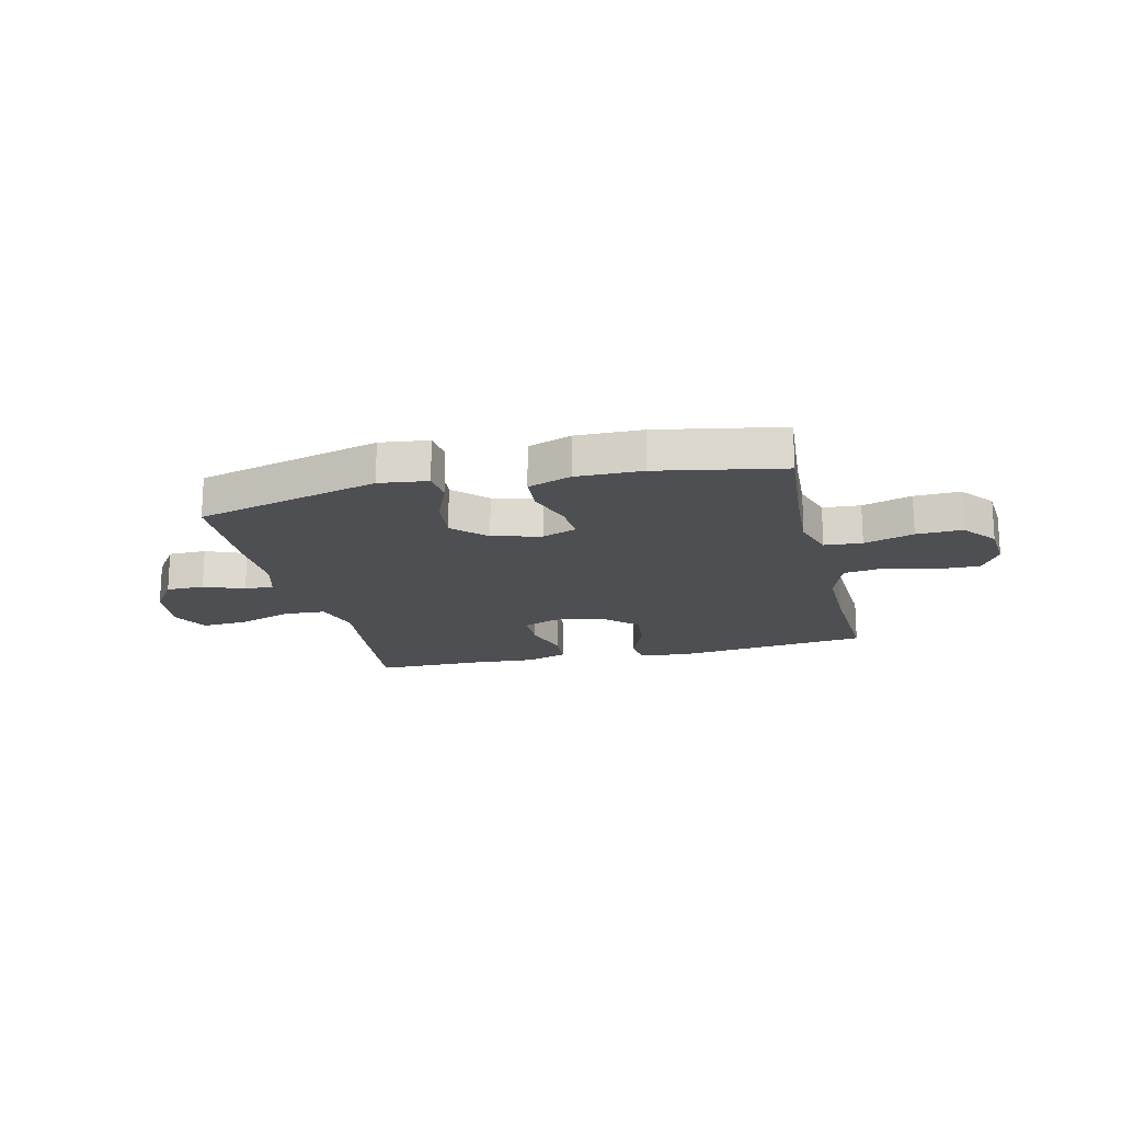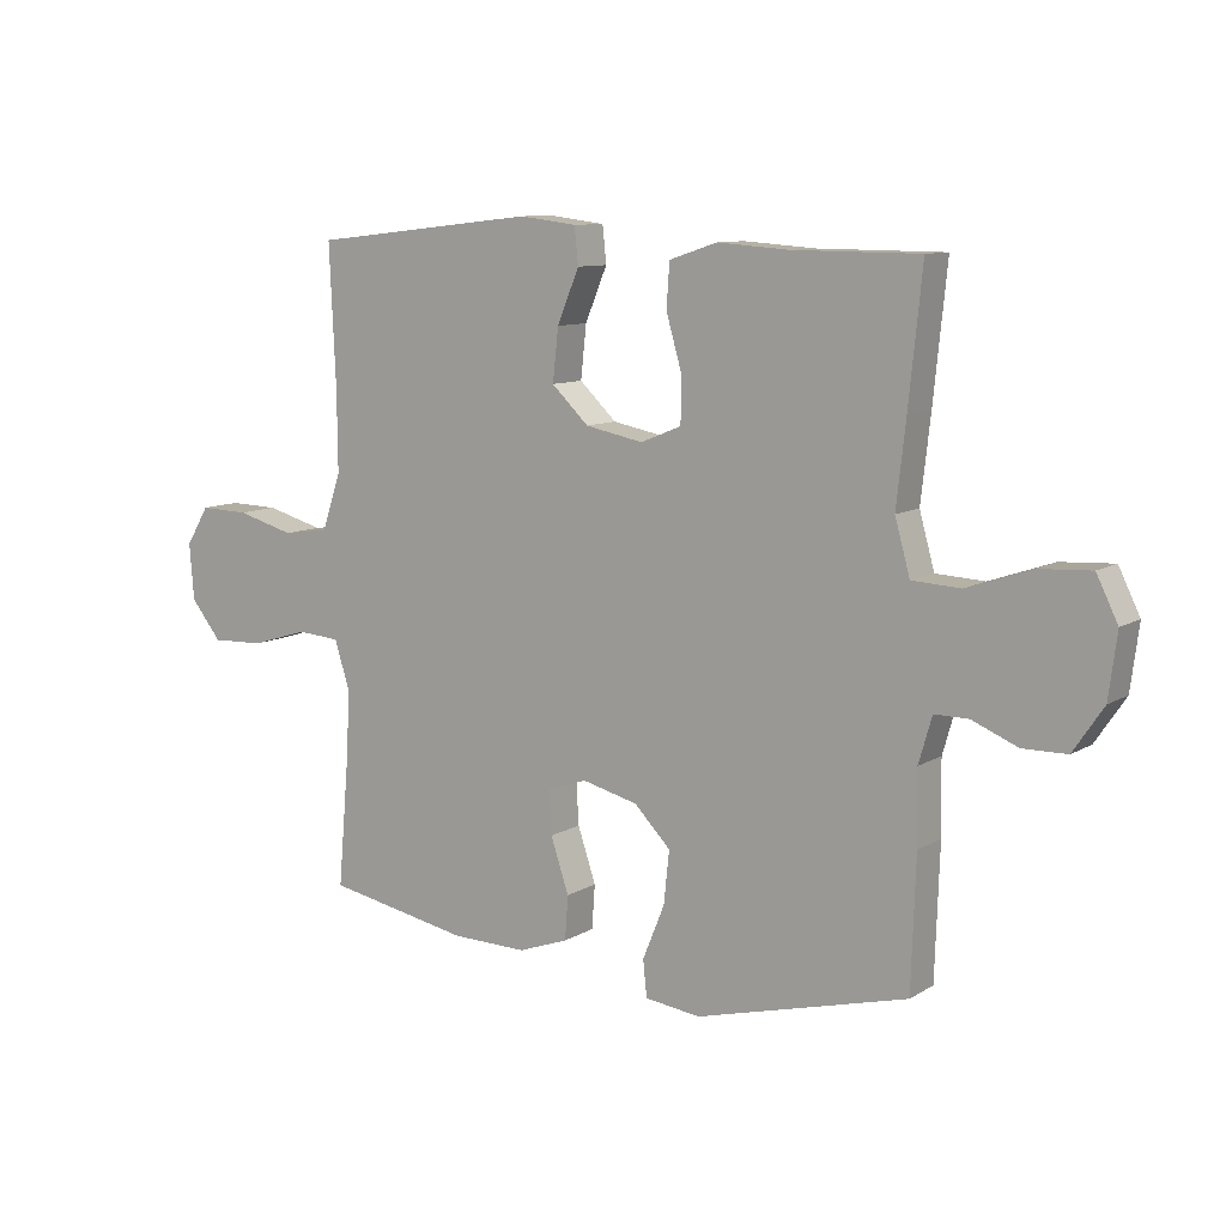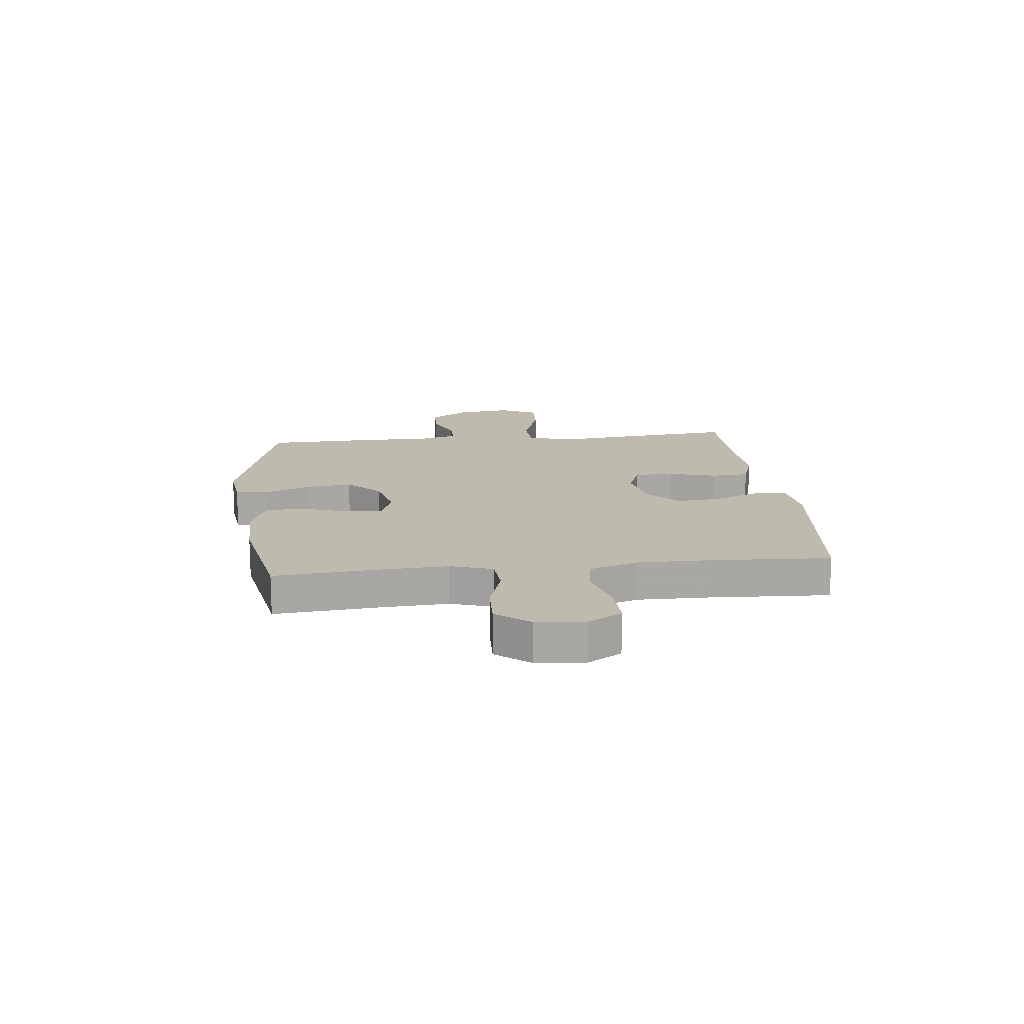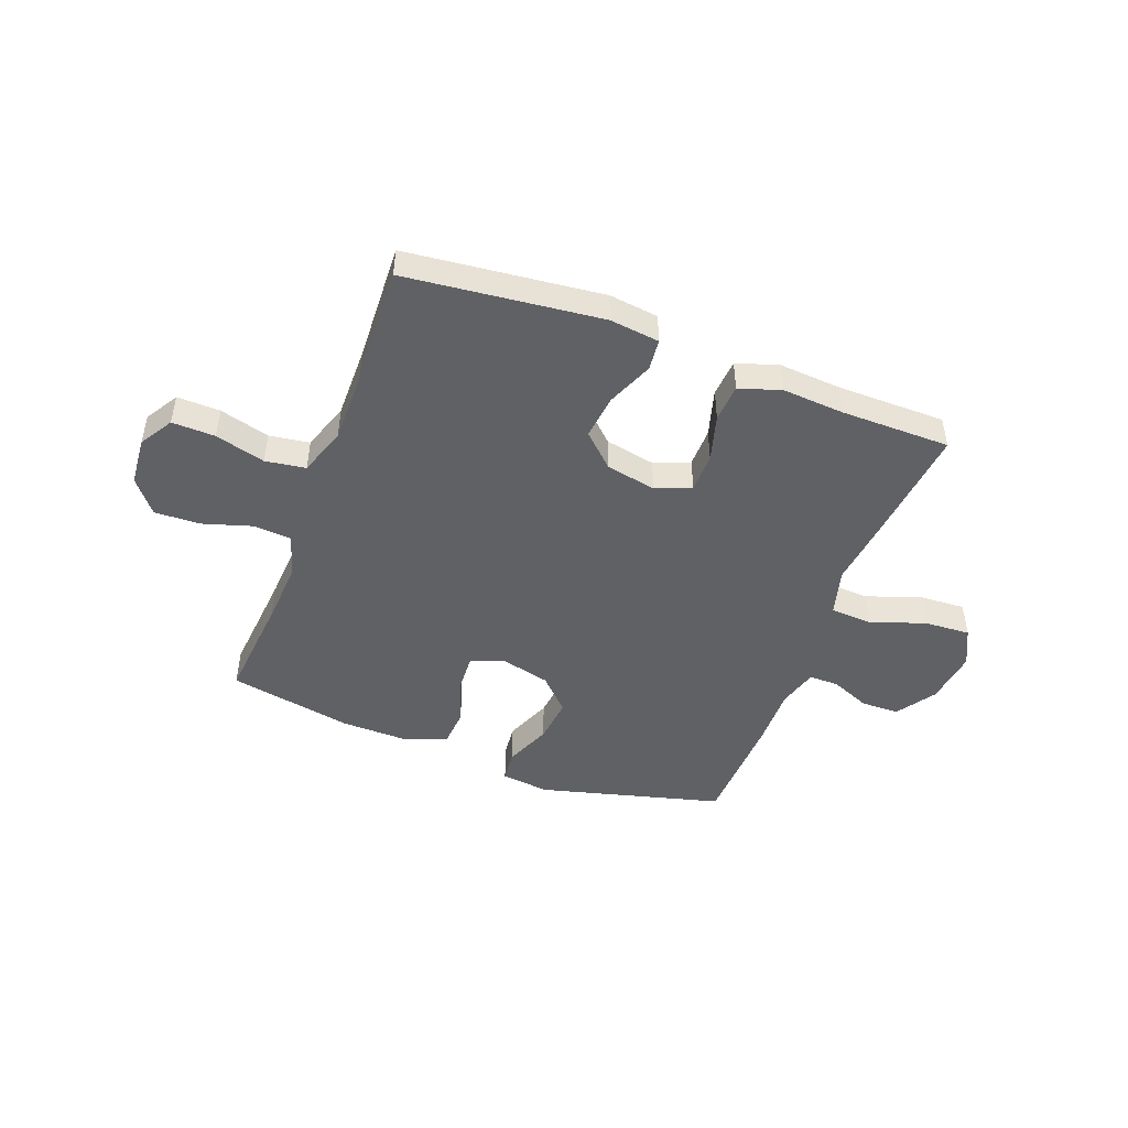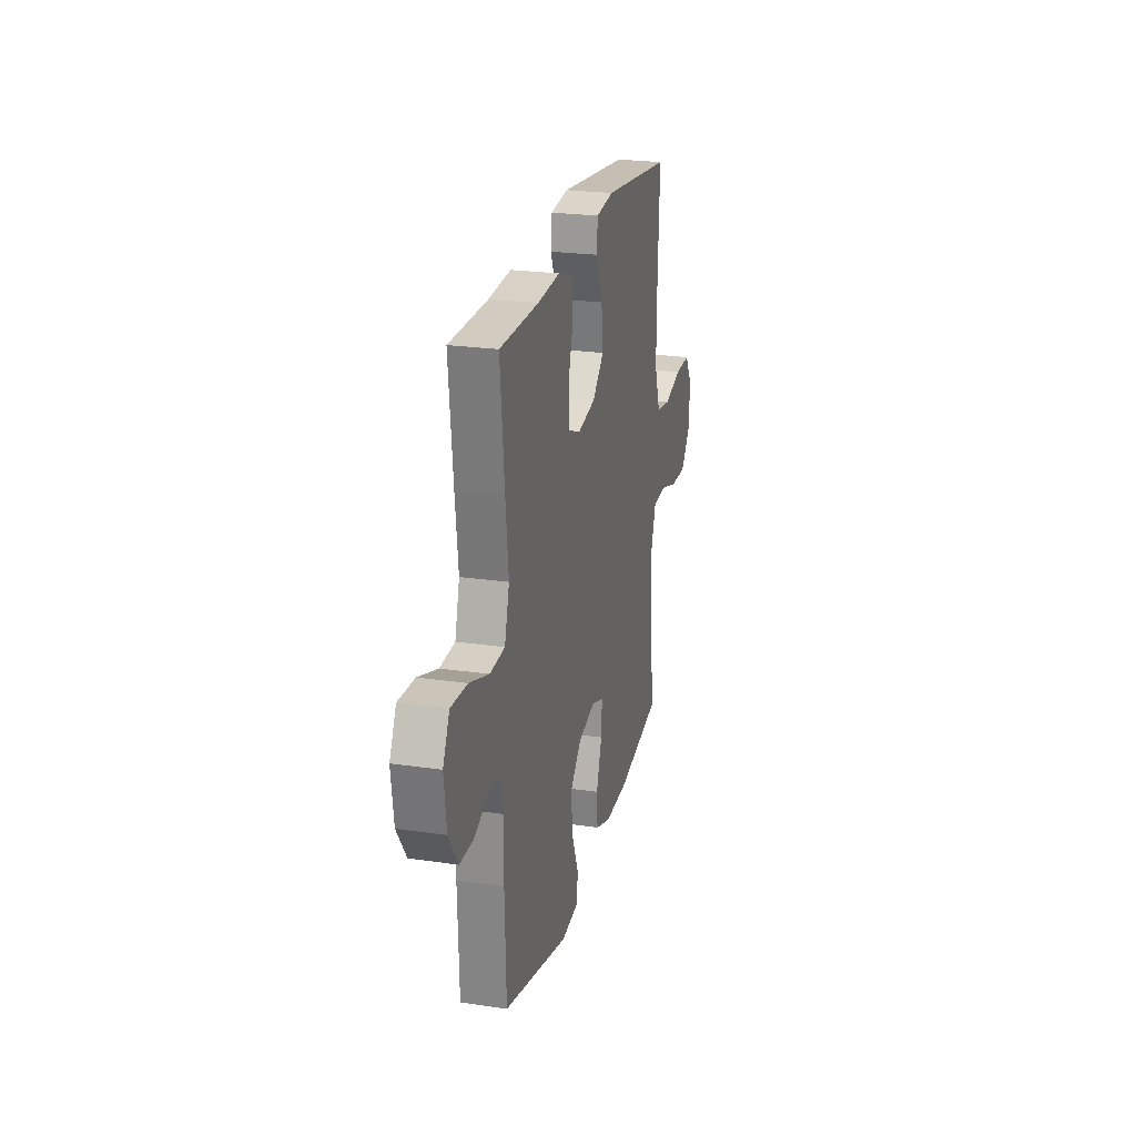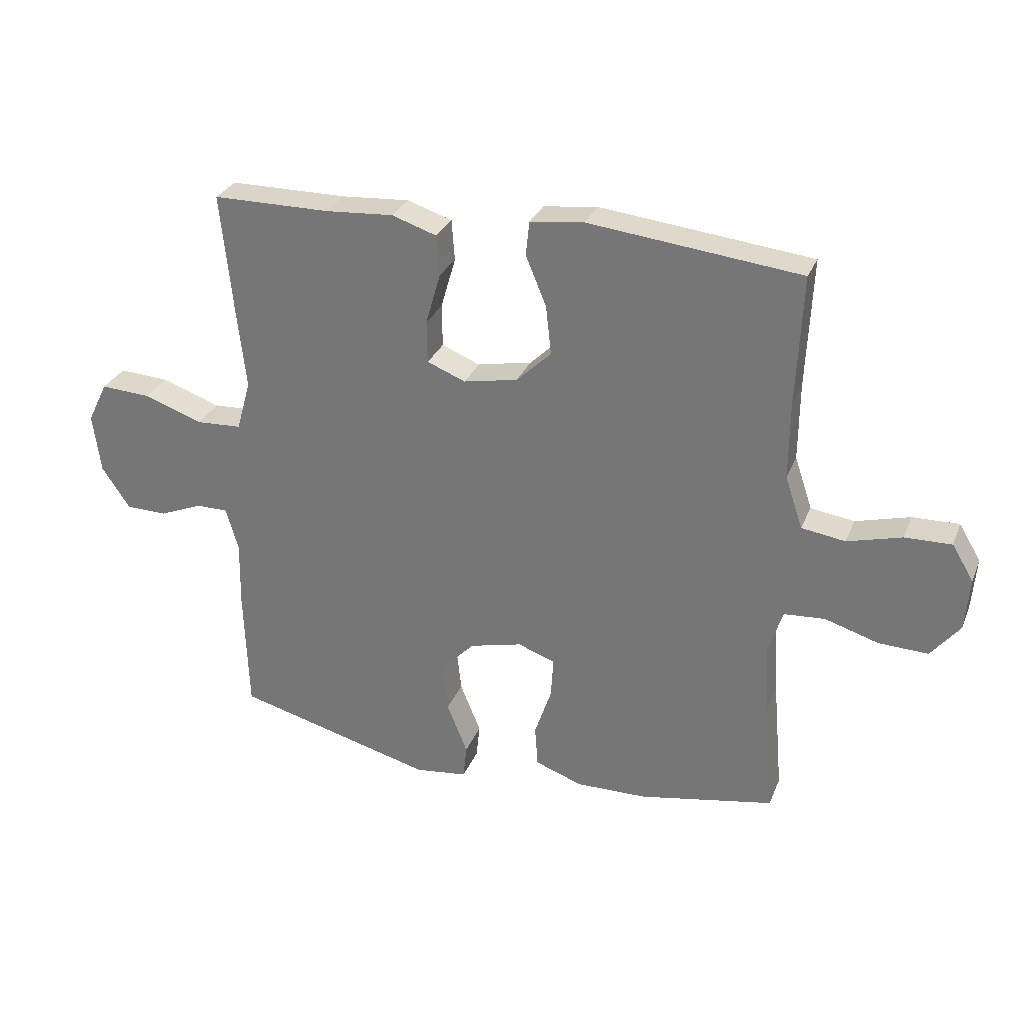
<metadata>
{"format":"obj","ext":"obj","renderer":"f3d","projection":"perspective","resolution":1024,"background":"white","views":[{"elev":-18.1,"azim":-166.6,"up":"+Y"},{"elev":9.9,"azim":34.1,"up":"+Z"},{"elev":15.6,"azim":-96.1,"up":"+Y"},{"elev":-47.3,"azim":-20.7,"up":"+Y"},{"elev":23.6,"azim":103.9,"up":"+Z"},{"elev":29.4,"azim":-160.6,"up":"+Z"}]}
</metadata>
<code>
v 0.5 0.07 -0.5
v 0.163 0.07 -0.589
v 0.074 0.07 -0.578
v 0.068 0.07 -0.52
v 0.103 0.07 -0.434
v 0.112 0.07 -0.35
v 0.054 0.07 -0.291
v -0.035 0.07 -0.269
v -0.098 0.07 -0.292
v -0.094 0.07 -0.36
v -0.065 0.07 -0.446
v -0.07 0.07 -0.516
v -0.15 0.07 -0.545
v -0.271 0.07 -0.543
v -0.5 0.07 -0.5
v -0.483 0.07 -0.306
v -0.476 0.07 -0.187
v -0.501 0.07 -0.109
v -0.57 0.07 -0.104
v -0.661 0.07 -0.132
v -0.745 0.07 -0.135
v -0.794 0.07 -0.074
v -0.801 0.07 0.015
v -0.764 0.07 0.076
v -0.685 0.07 0.074
v -0.593 0.07 0.049
v -0.519 0.07 0.06
v -0.489 0.07 0.149
v -0.49 0.07 0.279
v -0.5 0.07 0.5
v -0.141 0.07 0.54
v -0.05 0.07 0.529
v -0.044 0.07 0.471
v -0.079 0.07 0.387
v -0.088 0.07 0.304
v -0.029 0.07 0.248
v 0.063 0.07 0.23
v 0.128 0.07 0.256
v 0.129 0.07 0.328
v 0.104 0.07 0.415
v 0.109 0.07 0.484
v 0.185 0.07 0.509
v 0.3 0.07 0.501
v 0.5 0.07 0.5
v 0.479 0.07 0.292
v 0.464 0.07 0.159
v 0.488 0.07 0.073
v 0.565 0.07 0.069
v 0.666 0.07 0.104
v 0.75 0.07 0.109
v 0.784 0.07 0.04
v 0.771 0.07 -0.061
v 0.723 0.07 -0.132
v 0.653 0.07 -0.133
v 0.58 0.07 -0.103
v 0.526 0.07 -0.103
v 0.505 0.07 -0.176
v 0.507 0.07 -0.291
v 0.5 0 -0.5
v 0.163 0 -0.589
v 0.074 0 -0.578
v 0.068 0 -0.52
v 0.103 0 -0.434
v 0.112 0 -0.35
v 0.054 0 -0.291
v -0.035 0 -0.269
v -0.098 0 -0.292
v -0.094 0 -0.36
v -0.065 0 -0.446
v -0.07 0 -0.516
v -0.15 0 -0.545
v -0.271 0 -0.543
v -0.5 0 -0.5
v -0.483 0 -0.306
v -0.476 0 -0.187
v -0.501 0 -0.109
v -0.57 0 -0.104
v -0.661 0 -0.132
v -0.745 0 -0.135
v -0.794 0 -0.074
v -0.801 0 0.015
v -0.764 0 0.076
v -0.685 0 0.074
v -0.593 0 0.049
v -0.519 0 0.06
v -0.489 0 0.149
v -0.49 0 0.279
v -0.5 0 0.5
v -0.141 0 0.54
v -0.05 0 0.529
v -0.044 0 0.471
v -0.079 0 0.387
v -0.088 0 0.304
v -0.029 0 0.248
v 0.063 0 0.23
v 0.128 0 0.256
v 0.129 0 0.328
v 0.104 0 0.415
v 0.109 0 0.484
v 0.185 0 0.509
v 0.3 0 0.501
v 0.5 0 0.5
v 0.479 0 0.292
v 0.464 0 0.159
v 0.488 0 0.073
v 0.565 0 0.069
v 0.666 0 0.104
v 0.75 0 0.109
v 0.784 0 0.04
v 0.771 0 -0.061
v 0.723 0 -0.132
v 0.653 0 -0.133
v 0.58 0 -0.103
v 0.526 0 -0.103
v 0.505 0 -0.176
v 0.507 0 -0.291
f 3 4 5
f 2 3 5
f 1 2 5
f 58 1 5
f 57 58 5
f 56 57 5 6
f 53 54 55
f 52 53 55
f 51 52 55
f 50 51 55
f 49 50 55
f 48 49 55
f 47 48 55 56
f 56 6 7
f 47 56 7
f 46 47 7
f 46 7 8
f 45 46 8
f 44 45 8
f 43 44 8
f 41 42 43
f 40 41 43
f 39 40 43
f 38 39 43
f 32 33 34
f 31 32 34
f 30 31 34
f 29 30 34
f 28 29 34 35
f 27 28 35 36
f 24 25 26
f 23 24 26
f 22 23 26
f 21 22 26
f 20 21 26
f 19 20 26
f 18 19 26 27
f 27 36 37
f 18 27 37
f 17 18 37
f 14 15 16
f 13 14 16
f 12 13 16
f 11 12 16
f 10 11 16
f 9 10 16 17
f 38 43 8 9
f 9 17 37 38
f 63 62 61
f 63 61 60
f 63 60 59
f 63 59 116
f 63 116 115
f 64 63 115 114
f 113 112 111
f 113 111 110
f 113 110 109
f 113 109 108
f 113 108 107
f 113 107 106
f 114 113 106 105
f 65 64 114
f 65 114 105
f 65 105 104
f 66 65 104
f 66 104 103
f 66 103 102
f 66 102 101
f 101 100 99
f 101 99 98
f 101 98 97
f 101 97 96
f 92 91 90
f 92 90 89
f 92 89 88
f 92 88 87
f 93 92 87 86
f 94 93 86 85
f 84 83 82
f 84 82 81
f 84 81 80
f 84 80 79
f 84 79 78
f 84 78 77
f 85 84 77 76
f 95 94 85
f 95 85 76
f 95 76 75
f 74 73 72
f 74 72 71
f 74 71 70
f 74 70 69
f 74 69 68
f 75 74 68 67
f 67 66 101 96
f 96 95 75 67
f 1 59 60 2
f 2 60 61 3
f 3 61 62 4
f 4 62 63 5
f 5 63 64 6
f 6 64 65 7
f 7 65 66 8
f 8 66 67 9
f 9 67 68 10
f 10 68 69 11
f 11 69 70 12
f 12 70 71 13
f 13 71 72 14
f 14 72 73 15
f 15 73 74 16
f 16 74 75 17
f 17 75 76 18
f 18 76 77 19
f 19 77 78 20
f 20 78 79 21
f 21 79 80 22
f 22 80 81 23
f 23 81 82 24
f 24 82 83 25
f 25 83 84 26
f 26 84 85 27
f 27 85 86 28
f 28 86 87 29
f 29 87 88 30
f 30 88 89 31
f 31 89 90 32
f 32 90 91 33
f 33 91 92 34
f 34 92 93 35
f 35 93 94 36
f 36 94 95 37
f 37 95 96 38
f 38 96 97 39
f 39 97 98 40
f 40 98 99 41
f 41 99 100 42
f 42 100 101 43
f 43 101 102 44
f 44 102 103 45
f 45 103 104 46
f 46 104 105 47
f 47 105 106 48
f 48 106 107 49
f 49 107 108 50
f 50 108 109 51
f 51 109 110 52
f 52 110 111 53
f 53 111 112 54
f 54 112 113 55
f 55 113 114 56
f 56 114 115 57
f 57 115 116 58
f 58 116 59 1

</code>
